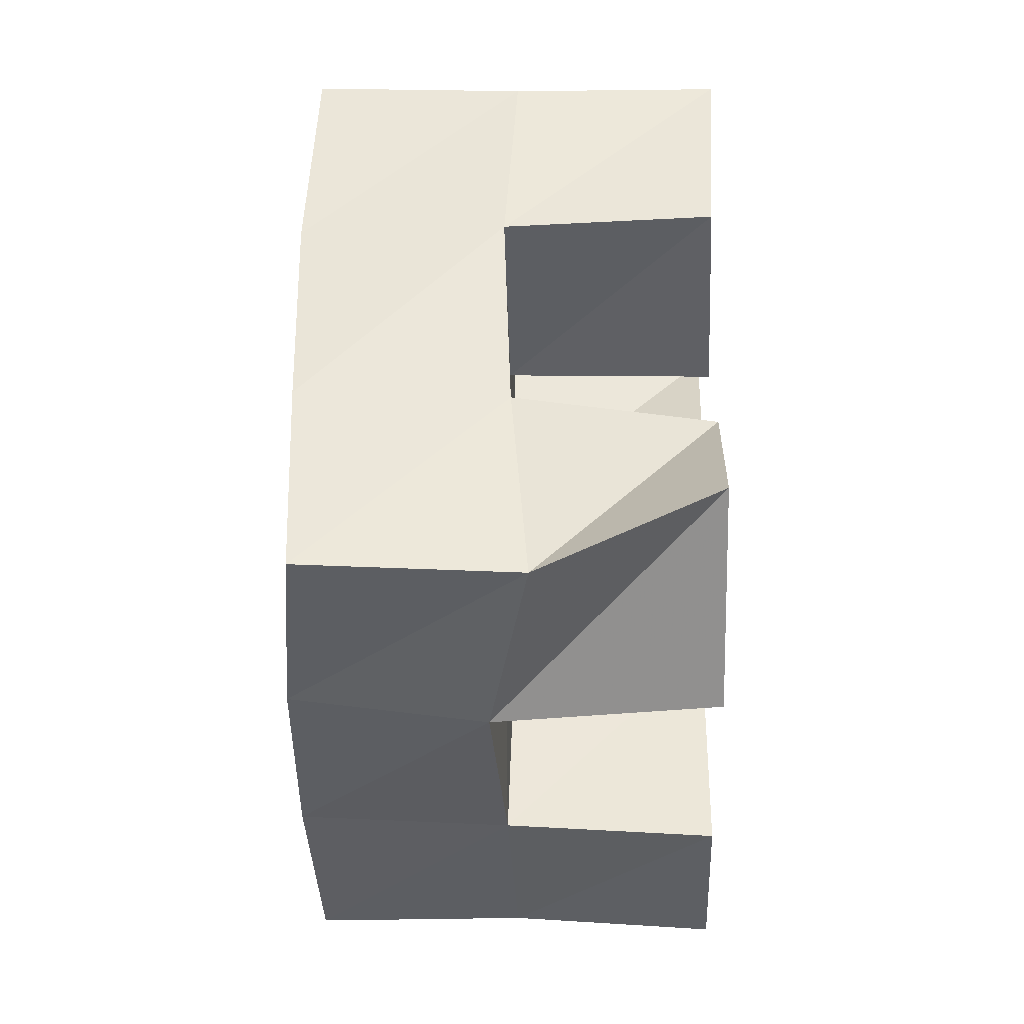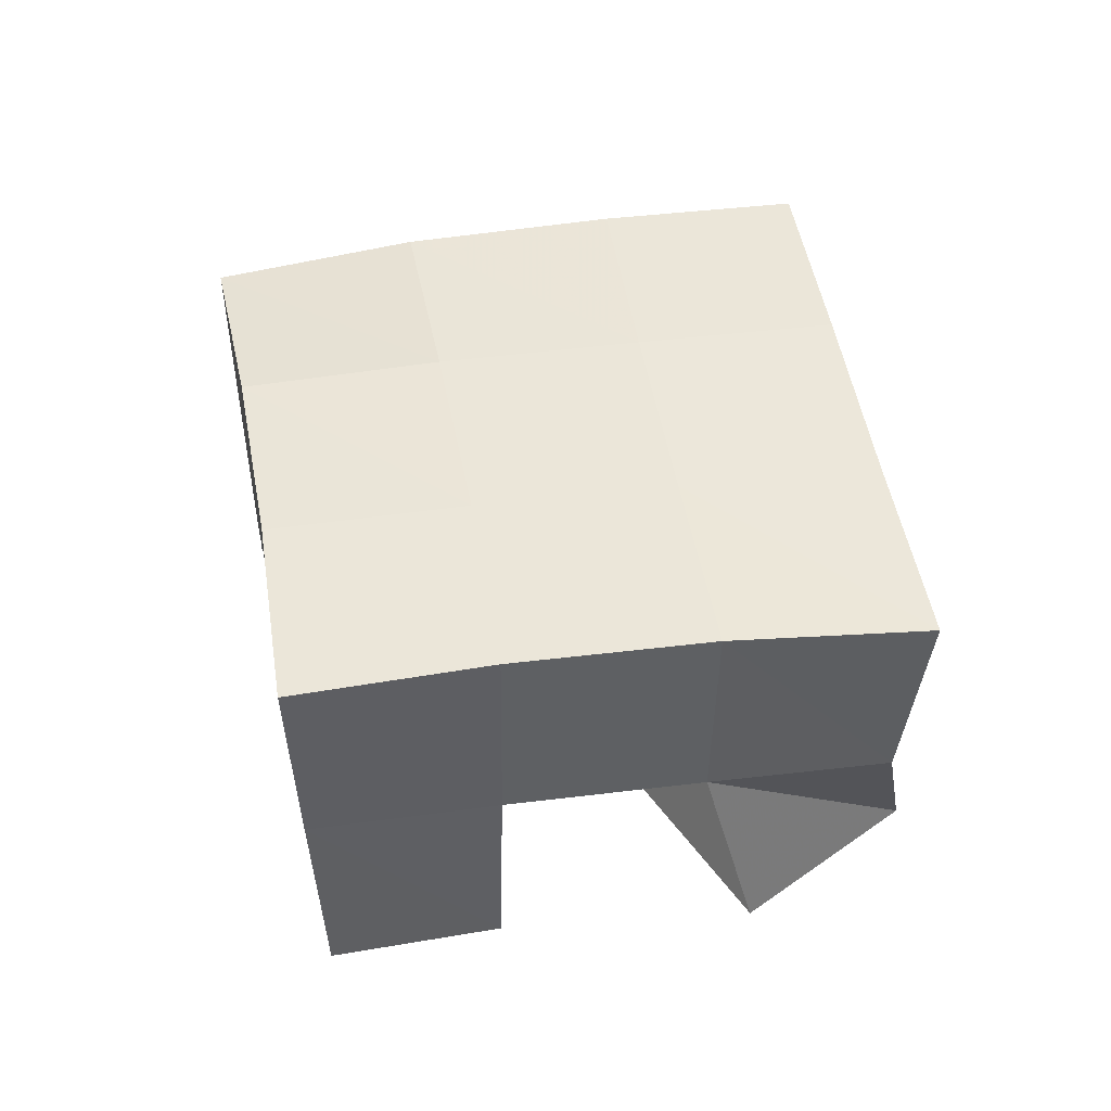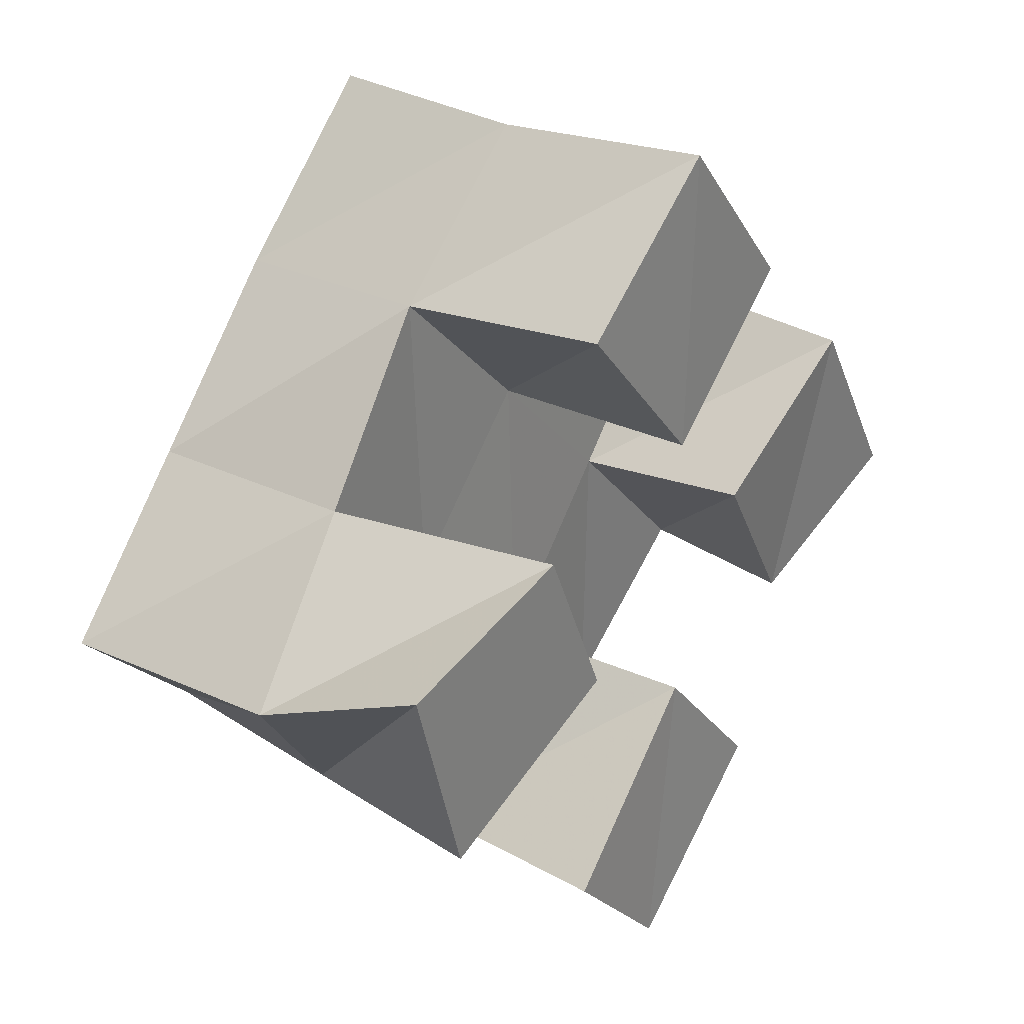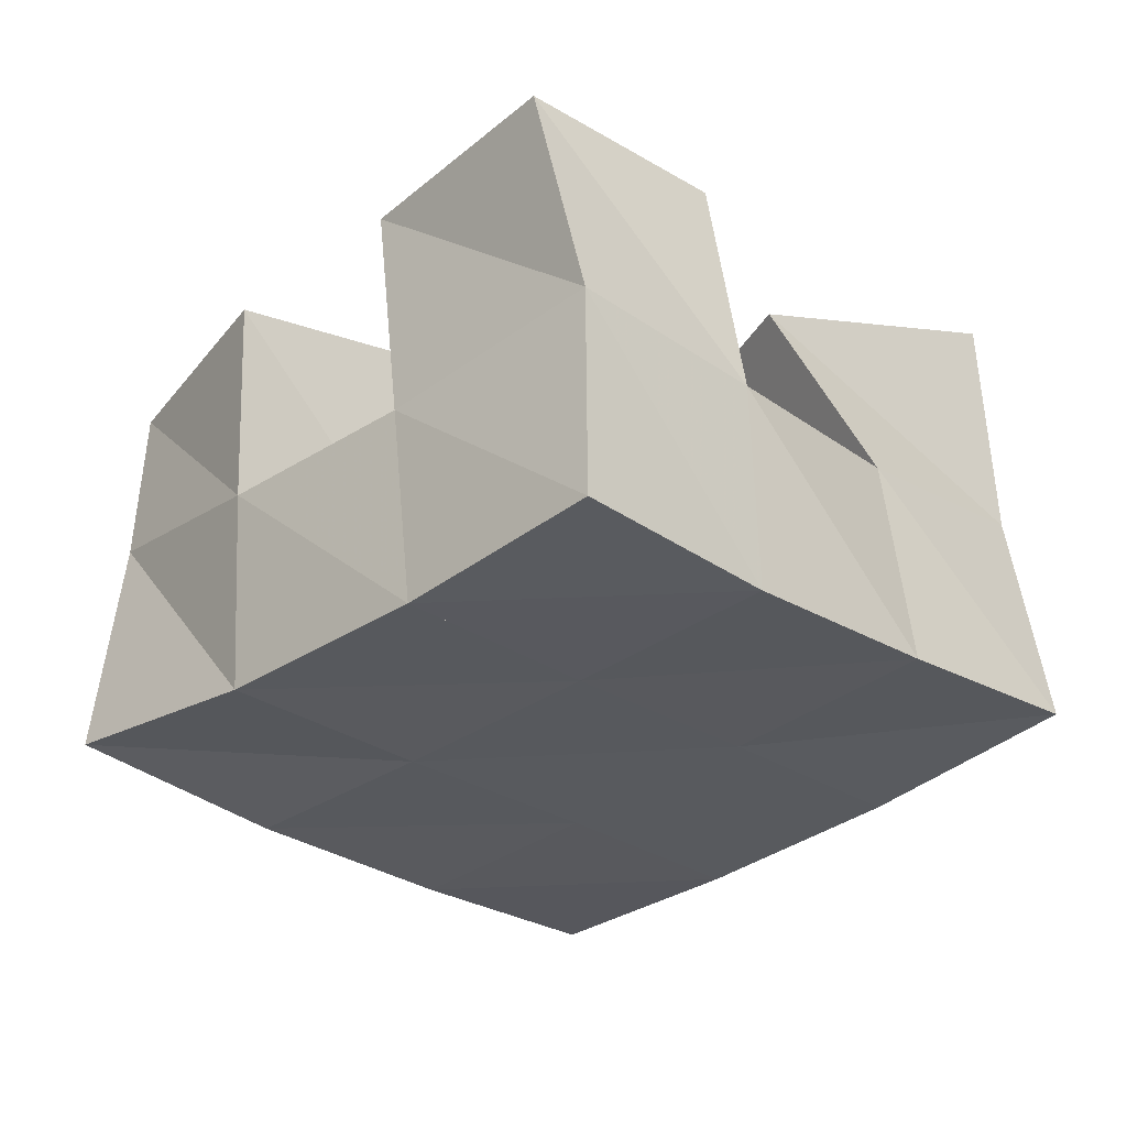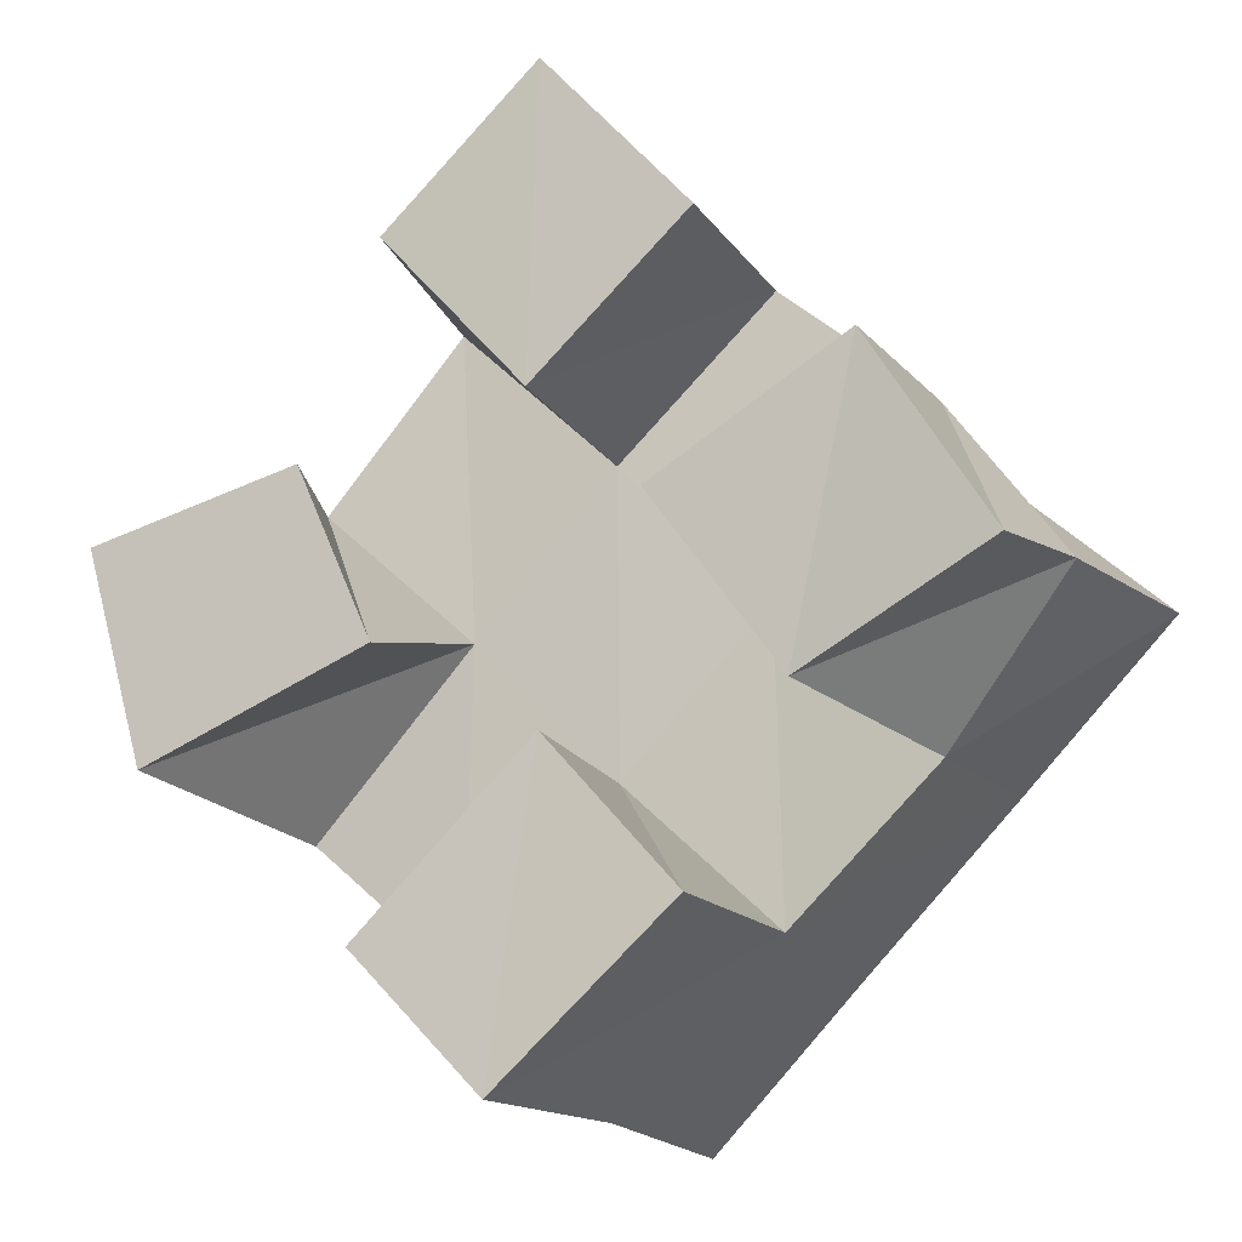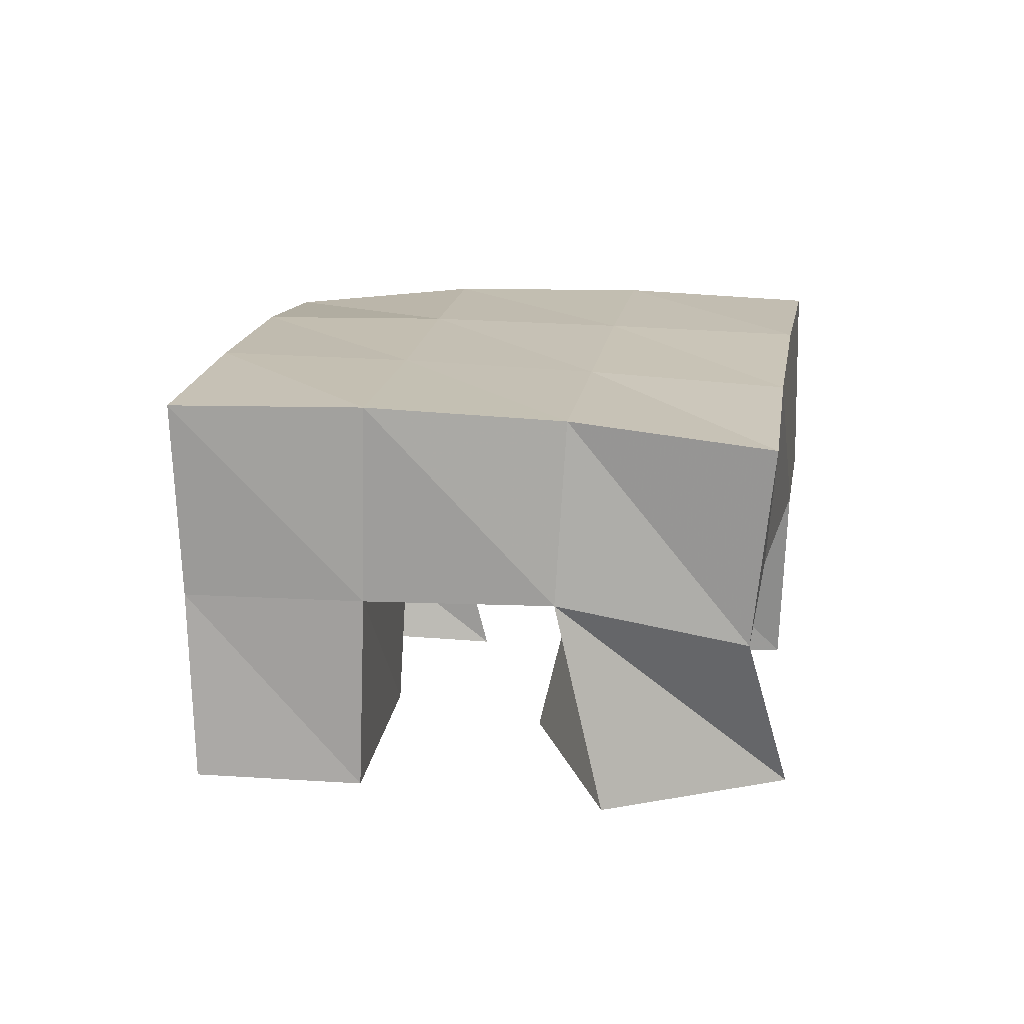
<metadata>
{"format":"obj","ext":"obj","renderer":"f3d","projection":"perspective","resolution":1024,"background":"white","views":[{"elev":5.2,"azim":-87.9,"up":"+Z"},{"elev":47.4,"azim":-144.9,"up":"+Y"},{"elev":29.3,"azim":-52.9,"up":"+Z"},{"elev":59.8,"azim":177.2,"up":"+Z"},{"elev":-17.3,"azim":23.8,"up":"+Z"},{"elev":17.9,"azim":-126.5,"up":"+Y"}]}
</metadata>
<code>
v 0.4882 0.1 0.179
v 0.4844 0.1426 0.1611
v 0.5026 0.1 0.1294
v 0.5147 0.1524 0.1234
v 0.5375 0.1 0.1904
v 0.5179 0.1476 0.1969
v 0.5556 0.1 0.15
v 0.5533 0.1505 0.1639
v 0.6141 0.1 0.1746
v 0.622 0.1501 0.1647
v 0.6423 0.1041 0.1339
v 0.6579 0.15 0.1276
v 0.6587 0.1 0.2005
v 0.6592 0.1517 0.2032
v 0.6861 0.1 0.1554
v 0.6888 0.1404 0.162
v 0.5547 0.1012 0.2384
v 0.5495 0.1503 0.2359
v 0.5892 0.1 0.1991
v 0.5869 0.1503 0.1995
v 0.5917 0.1 0.2714
v 0.5835 0.1483 0.2704
v 0.6256 0.1 0.2321
v 0.6233 0.1518 0.2345
v 0.5519 0.1 0.08917
v 0.552 0.1496 0.09135
v 0.5819 0.1 0.05808
v 0.5867 0.1482 0.05935
v 0.592 0.1012 0.1283
v 0.588 0.1491 0.1291
v 0.6224 0.1 0.09397
v 0.6229 0.1519 0.09566
v 0.4791 0.1937 0.1633
v 0.5162 0.1986 0.1282
v 0.5147 0.1966 0.1981
v 0.5512 0.1985 0.1635
v 0.5504 0.1987 0.2345
v 0.5869 0.1992 0.1999
v 0.5857 0.1974 0.2713
v 0.6214 0.199 0.2359
v 0.5526 0.1998 0.09299
v 0.5874 0.1995 0.129
v 0.6239 0.1993 0.1649
v 0.6597 0.1976 0.1994
v 0.5881 0.1983 0.05781
v 0.6228 0.1997 0.09408
v 0.6597 0.1979 0.1301
v 0.6968 0.1913 0.1644
f 1 2 4
f 3 1 4
f 2 6 8
f 4 2 8
f 6 5 7
f 8 6 7
f 5 1 3
f 7 5 3
f 8 7 3
f 4 8 3
f 2 1 5
f 6 2 5
f 9 10 12
f 11 9 12
f 10 14 16
f 12 10 16
f 14 13 15
f 16 14 15
f 13 9 11
f 15 13 11
f 16 15 11
f 12 16 11
f 10 9 13
f 14 10 13
f 17 18 20
f 19 17 20
f 18 22 24
f 20 18 24
f 22 21 23
f 24 22 23
f 21 17 19
f 23 21 19
f 24 23 19
f 20 24 19
f 18 17 21
f 22 18 21
f 25 26 28
f 27 25 28
f 26 30 32
f 28 26 32
f 30 29 31
f 32 30 31
f 29 25 27
f 31 29 27
f 32 31 27
f 28 32 27
f 26 25 29
f 30 26 29
f 2 33 34
f 4 2 34
f 33 35 36
f 34 33 36
f 35 6 8
f 36 35 8
f 6 2 4
f 8 6 4
f 36 8 4
f 34 36 4
f 33 2 6
f 35 33 6
f 6 35 36
f 8 6 36
f 35 37 38
f 36 35 38
f 37 18 20
f 38 37 20
f 18 6 8
f 20 18 8
f 38 20 8
f 36 38 8
f 35 6 18
f 37 35 18
f 18 37 38
f 20 18 38
f 37 39 40
f 38 37 40
f 39 22 24
f 40 39 24
f 22 18 20
f 24 22 20
f 40 24 20
f 38 40 20
f 37 18 22
f 39 37 22
f 4 34 41
f 26 4 41
f 34 36 42
f 41 34 42
f 36 8 30
f 42 36 30
f 8 4 26
f 30 8 26
f 42 30 26
f 41 42 26
f 34 4 8
f 36 34 8
f 8 36 42
f 30 8 42
f 36 38 43
f 42 36 43
f 38 20 10
f 43 38 10
f 20 8 30
f 10 20 30
f 43 10 30
f 42 43 30
f 36 8 20
f 38 36 20
f 20 38 43
f 10 20 43
f 38 40 44
f 43 38 44
f 40 24 14
f 44 40 14
f 24 20 10
f 14 24 10
f 44 14 10
f 43 44 10
f 38 20 24
f 40 38 24
f 26 41 45
f 28 26 45
f 41 42 46
f 45 41 46
f 42 30 32
f 46 42 32
f 30 26 28
f 32 30 28
f 46 32 28
f 45 46 28
f 41 26 30
f 42 41 30
f 30 42 46
f 32 30 46
f 42 43 47
f 46 42 47
f 43 10 12
f 47 43 12
f 10 30 32
f 12 10 32
f 47 12 32
f 46 47 32
f 42 30 10
f 43 42 10
f 10 43 47
f 12 10 47
f 43 44 48
f 47 43 48
f 44 14 16
f 48 44 16
f 14 10 12
f 16 14 12
f 48 16 12
f 47 48 12
f 43 10 14
f 44 43 14

</code>
